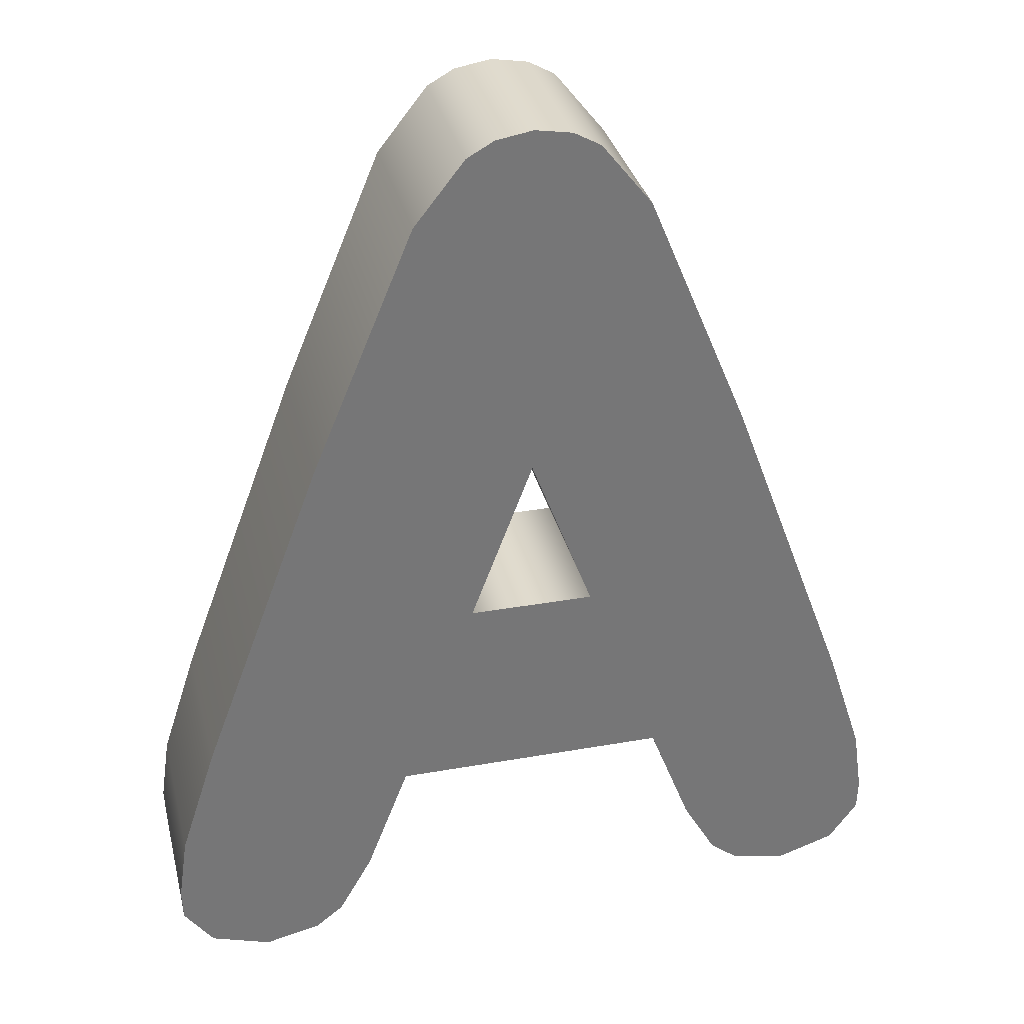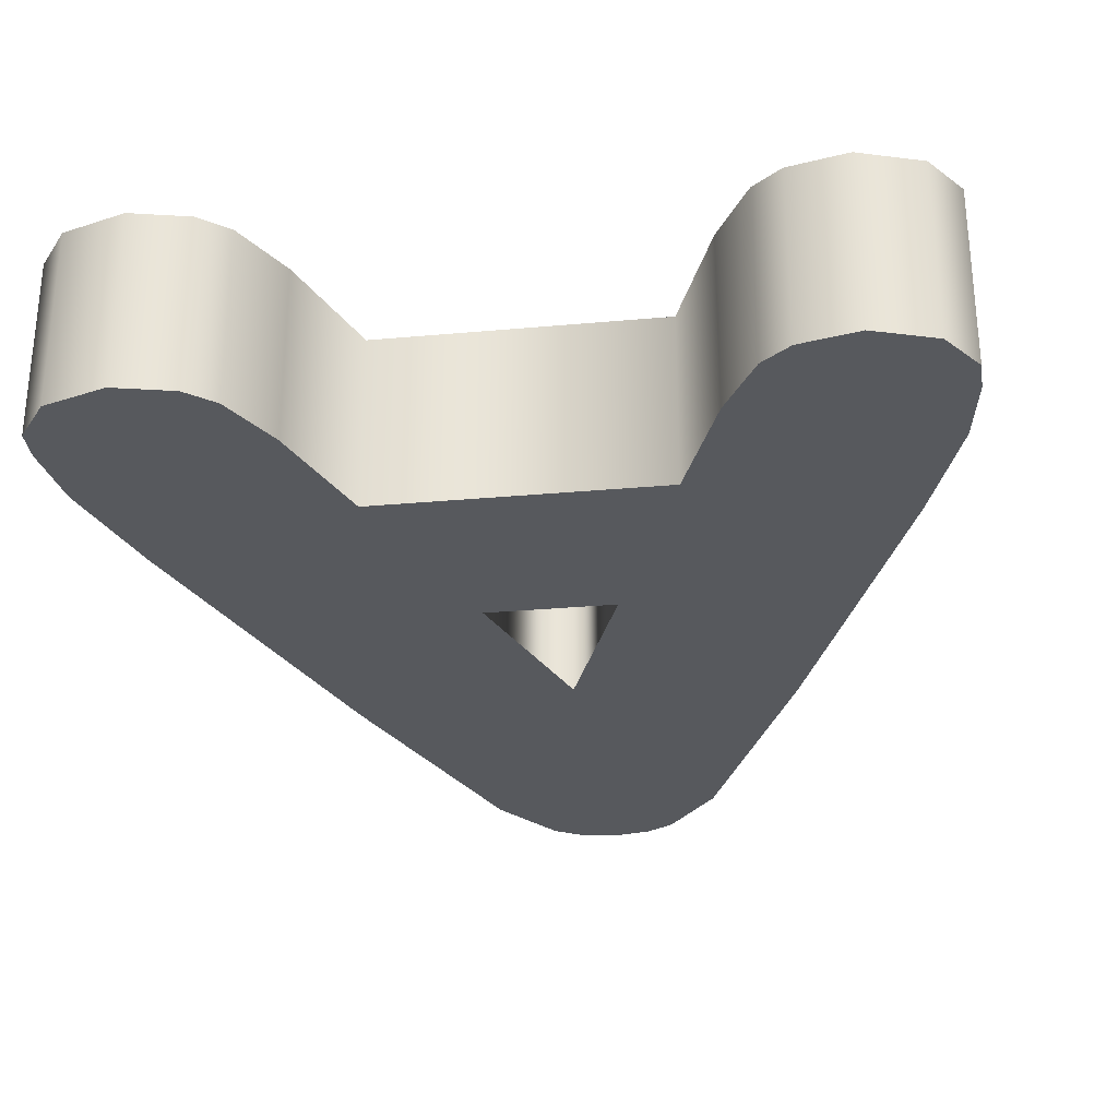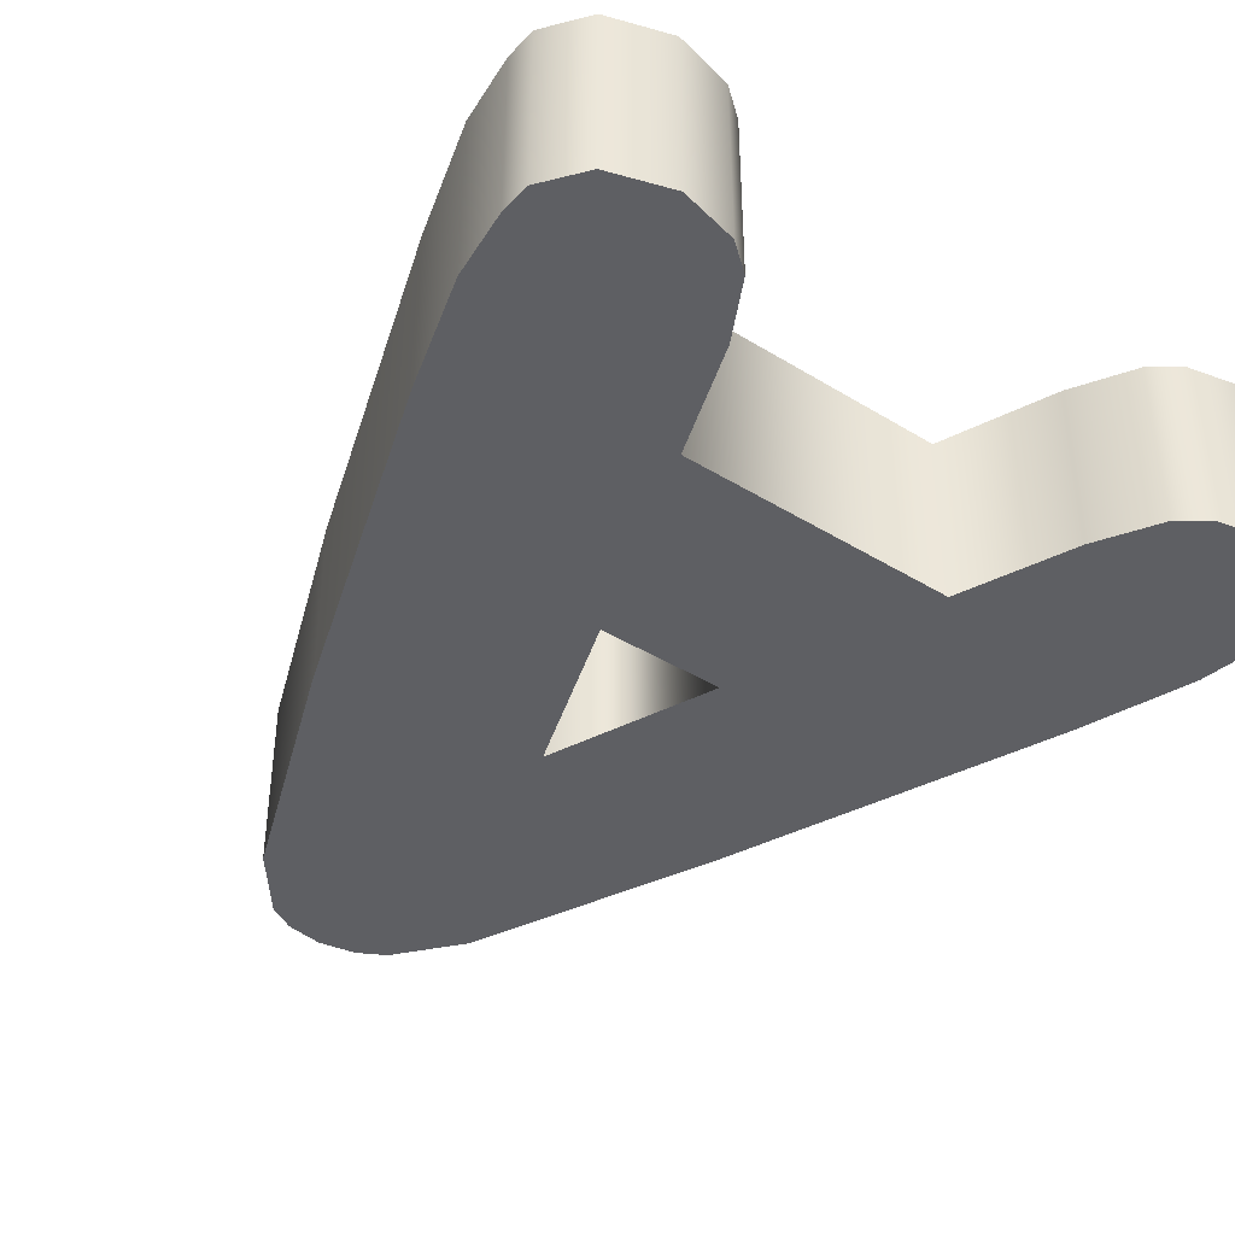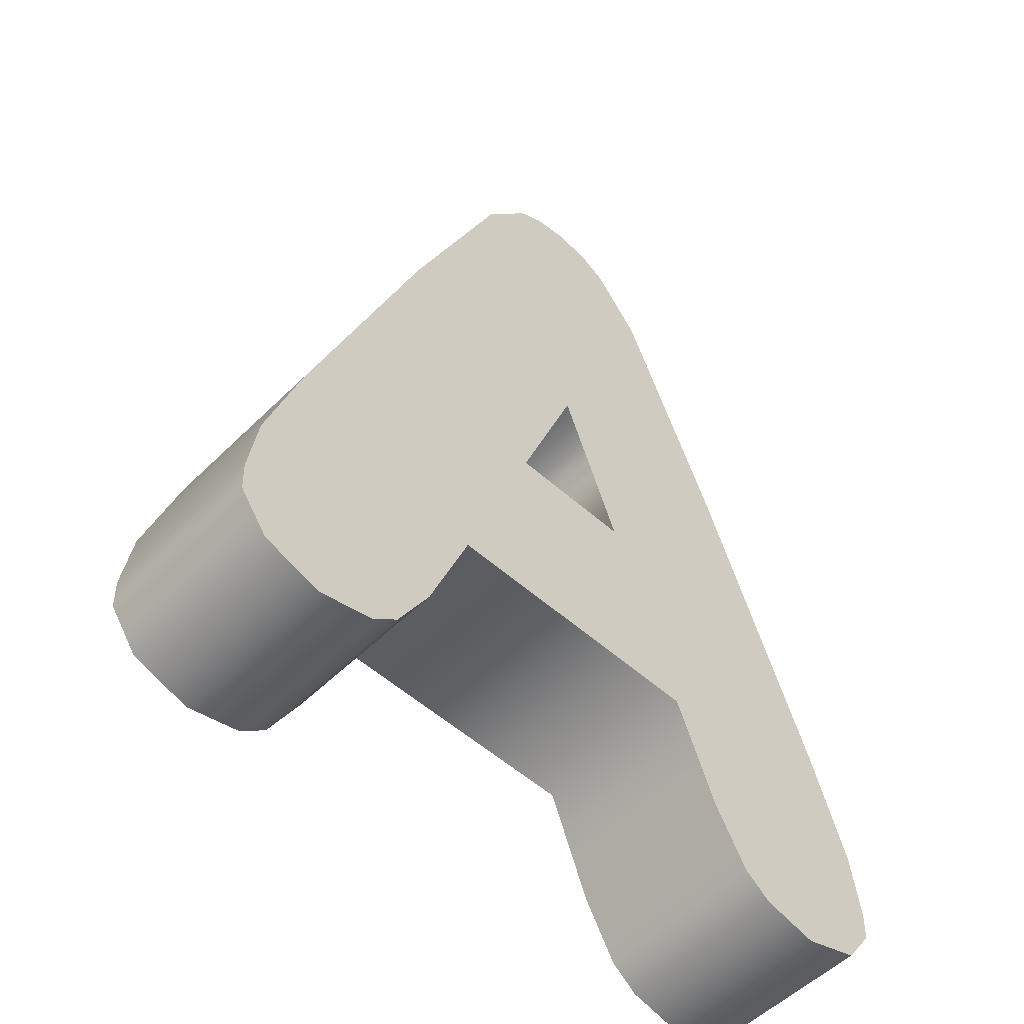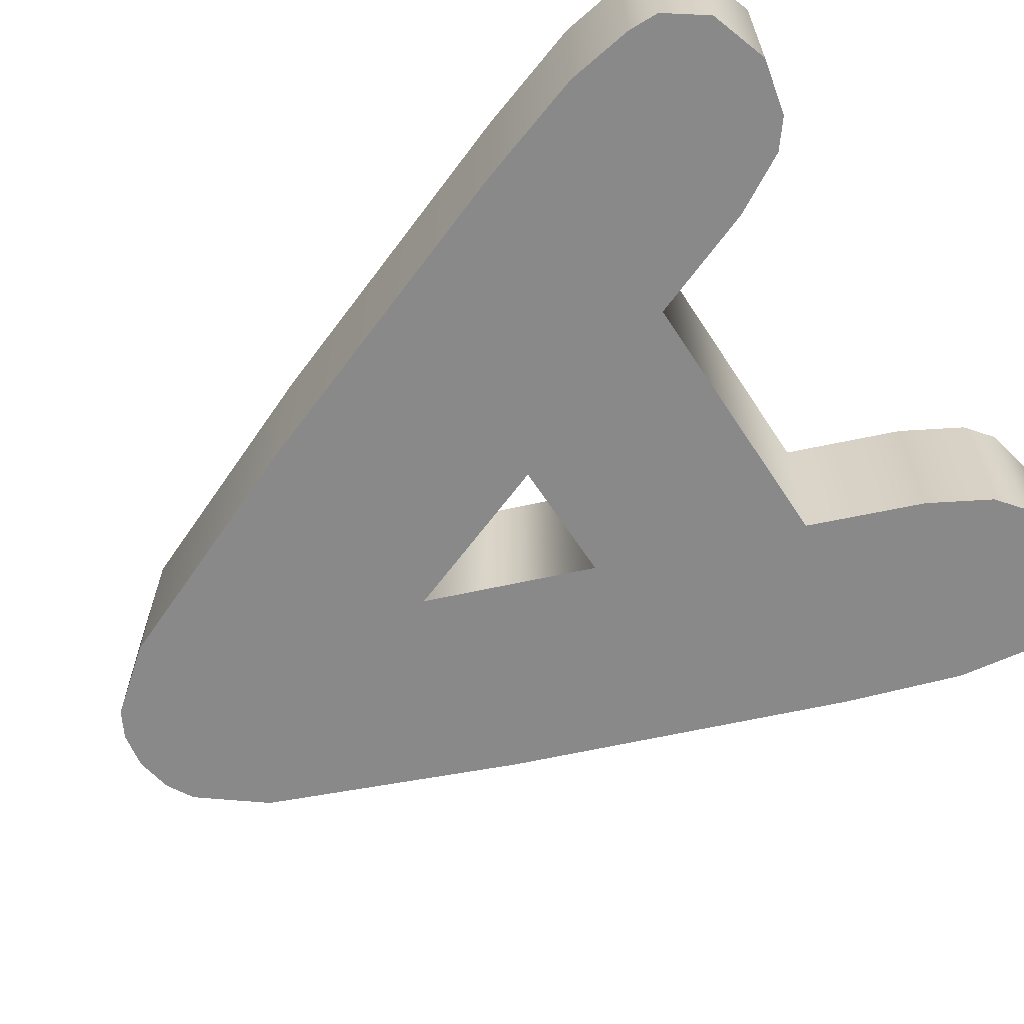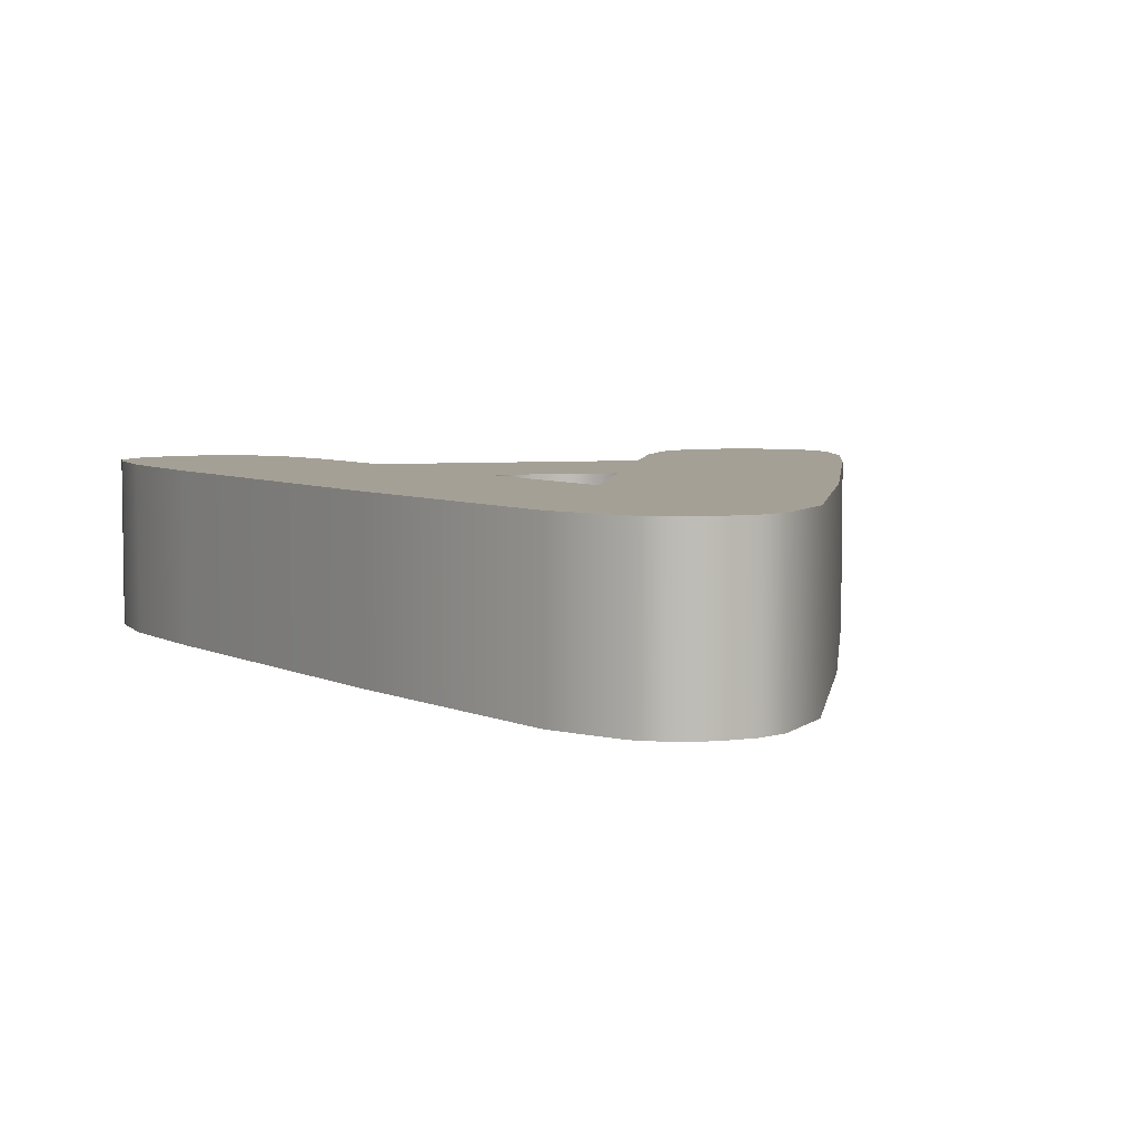
<metadata>
{"format":"obj","ext":"obj","renderer":"f3d","projection":"perspective","resolution":1024,"background":"white","views":[{"elev":33.5,"azim":-13.6,"up":"+Y"},{"elev":-29.6,"azim":7.6,"up":"+Z"},{"elev":-40.5,"azim":-37.1,"up":"+Z"},{"elev":-53.4,"azim":136.4,"up":"+Y"},{"elev":-63.2,"azim":-56.9,"up":"+Z"},{"elev":5.7,"azim":166.3,"up":"+Z"}]}
</metadata>
<code>
g Text_A
v 0.3035 -0.4775 0.0876
v 0.3934 -0.4166 0.0876
v 0.3639 -0.4577 0.0876
v 0.2467 -0.4647 0.0876
v 0.3944 -0.3849 0.0876
v 0.2185 -0.4426 0.0876
v 0.3844 -0.3159 0.0876
v 0.184 -0.3816 0.0876
v 0.3466 -0.1993 0.0876
v 0.1401 -0.267 0.0876
v 0.06381 -0.06074 0.0876
v 0.2207 0.1391 0.0876
v -2.436e-10 -0.267 0.0876
v -2.436e-10 0.1094 0.0876
v 0.1164 0.3904 0.0876
v 0.06491 0.4557 0.0876
v 0.03734 0.471 0.0876
v -2.436e-10 0.4775 0.0876
v -0.03734 0.471 0.0876
v -0.06491 0.4557 0.0876
v -0.1164 0.3904 0.0876
v -0.2207 0.1391 0.0876
v -0.06381 -0.06074 0.0876
v -0.3466 -0.1993 0.0876
v -2.436e-10 -0.1068 0.0876
v -2.436e-10 -0.06074 0.0876
v -0.1401 -0.267 0.0876
v -0.184 -0.3816 0.0876
v -0.3844 -0.3159 0.0876
v -0.2185 -0.4426 0.0876
v -0.3944 -0.3849 0.0876
v -0.2467 -0.4647 0.0876
v -0.3934 -0.4166 0.0876
v -0.3035 -0.4775 0.0876
v -0.3639 -0.4577 0.0876
v 0.06491 0.4557 -0.0876
v 0.1164 0.3904 0.0876
v 0.06491 0.4557 0.0876
v 0.1164 0.3904 -0.0876
v 0.2207 0.1391 0.0876
v 0.2207 0.1391 -0.0876
v 0.3466 -0.1993 0.0876
v 0.3466 -0.1993 -0.0876
v 0.3844 -0.3159 0.0876
v 0.3844 -0.3159 -0.0876
v 0.3944 -0.3849 0.0876
v 0.3944 -0.3849 -0.0876
v 0.3934 -0.4166 0.0876
v 0.3934 -0.4166 -0.0876
v 0.3639 -0.4577 0.0876
v 0.3639 -0.4577 -0.0876
v 0.3639 -0.4577 -0.0876
v 0.3035 -0.4775 0.0876
v 0.3639 -0.4577 0.0876
v 0.3035 -0.4775 -0.0876
v 0.2467 -0.4647 -0.0876
v 0.2467 -0.4647 0.0876
v 0.2185 -0.4426 -0.0876
v 0.2185 -0.4426 0.0876
v 0.184 -0.3816 -0.0876
v 0.184 -0.3816 0.0876
v 0.1401 -0.267 -0.0876
v 0.1401 -0.267 0.0876
v -0.06491 0.4557 -0.0876
v -0.03734 0.471 0.0876
v -0.06491 0.4557 0.0876
v -0.03734 0.471 -0.0876
v -2.436e-10 0.4775 0.0876
v -2.436e-10 0.4775 -0.0876
v 0.03734 0.471 0.0876
v 0.03734 0.471 -0.0876
v 0.06491 0.4557 0.0876
v 0.06491 0.4557 -0.0876
v -0.06491 0.4557 0.0876
v -0.1164 0.3904 -0.0876
v -0.06491 0.4557 -0.0876
v -0.1164 0.3904 0.0876
v -0.2207 0.1391 -0.0876
v -0.2207 0.1391 0.0876
v -0.3466 -0.1993 -0.0876
v -0.3466 -0.1993 0.0876
v -0.3844 -0.3159 -0.0876
v -0.3844 -0.3159 0.0876
v -0.3944 -0.3849 -0.0876
v -0.3944 -0.3849 0.0876
v -0.3934 -0.4166 0.0876
v -0.3934 -0.4166 -0.0876
v -0.3639 -0.4577 0.0876
v -0.3639 -0.4577 -0.0876
v 0.3934 -0.4166 -0.0876
v 0.3035 -0.4775 -0.0876
v 0.3639 -0.4577 -0.0876
v 0.2467 -0.4647 -0.0876
v 0.3944 -0.3849 -0.0876
v 0.2185 -0.4426 -0.0876
v 0.3844 -0.3159 -0.0876
v 0.184 -0.3816 -0.0876
v 0.3466 -0.1993 -0.0876
v 0.1401 -0.267 -0.0876
v 0.06381 -0.06074 -0.0876
v 0.2207 0.1391 -0.0876
v -2.436e-10 -0.267 -0.0876
v -2.436e-10 0.1094 -0.0876
v 0.1164 0.3904 -0.0876
v 0.06491 0.4557 -0.0876
v 0.03734 0.471 -0.0876
v -2.436e-10 0.4775 -0.0876
v -0.03734 0.471 -0.0876
v -0.06491 0.4557 -0.0876
v -0.1164 0.3904 -0.0876
v -0.2207 0.1391 -0.0876
v -0.06381 -0.06074 -0.0876
v -0.3466 -0.1993 -0.0876
v -2.436e-10 -0.1068 -0.0876
v -2.436e-10 -0.06074 -0.0876
v -0.1401 -0.267 -0.0876
v -0.184 -0.3816 -0.0876
v -0.3844 -0.3159 -0.0876
v -0.2185 -0.4426 -0.0876
v -0.3944 -0.3849 -0.0876
v -0.2467 -0.4647 -0.0876
v -0.3934 -0.4166 -0.0876
v -0.3035 -0.4775 -0.0876
v -0.3639 -0.4577 -0.0876
v 0.06381 -0.06074 0.0876
v -2.436e-10 0.1094 -0.0876
v -2.436e-10 0.1094 0.0876
v 0.06381 -0.06074 -0.0876
v -2.436e-10 -0.267 -0.0876
v 0.1401 -0.267 0.0876
v 0.1401 -0.267 -0.0876
v -2.436e-10 -0.267 0.0876
v -0.1401 -0.267 -0.0876
v -0.1401 -0.267 0.0876
v -2.436e-10 -0.06074 0.0876
v 0.06381 -0.06074 -0.0876
v 0.06381 -0.06074 0.0876
v -2.436e-10 -0.06074 -0.0876
v -0.06381 -0.06074 0.0876
v -0.06381 -0.06074 -0.0876
v -2.436e-10 0.1094 0.0876
v -0.06381 -0.06074 -0.0876
v -0.06381 -0.06074 0.0876
v -2.436e-10 0.1094 -0.0876
v -0.184 -0.3816 -0.0876
v -0.1401 -0.267 0.0876
v -0.1401 -0.267 -0.0876
v -0.184 -0.3816 0.0876
v -0.2185 -0.4426 -0.0876
v -0.2185 -0.4426 0.0876
v -0.2467 -0.4647 -0.0876
v -0.2467 -0.4647 0.0876
v -0.3035 -0.4775 -0.0876
v -0.3035 -0.4775 0.0876
v -0.3639 -0.4577 -0.0876
v -0.3639 -0.4577 0.0876
g Text_A_0
f 3 2 1
f 4 1 2
f 2 5 4
f 6 4 5
f 5 7 6
f 8 6 7
f 7 9 8
f 10 8 9
f 10 9 11
f 12 11 9
f 11 13 10
f 11 12 14
f 15 14 12
f 15 16 14
f 16 17 14
f 17 18 14
f 18 19 14
f 19 20 14
f 20 21 14
f 21 22 14
f 23 14 22
f 22 24 23
f 25 13 11
f 25 23 13
f 26 25 11
f 26 23 25
f 13 23 27
f 27 23 24
f 27 24 28
f 29 28 24
f 28 29 30
f 31 30 29
f 30 31 32
f 33 32 31
f 32 33 34
f 35 34 33
f 38 37 36
f 39 36 37
f 37 40 39
f 41 39 40
f 40 42 41
f 43 41 42
f 42 44 43
f 45 43 44
f 44 46 45
f 47 45 46
f 46 48 47
f 49 47 48
f 48 50 49
f 51 49 50
f 54 53 52
f 55 52 53
f 55 53 56
f 57 56 53
f 56 57 58
f 59 58 57
f 58 59 60
f 61 60 59
f 60 61 62
f 63 62 61
f 66 65 64
f 67 64 65
f 65 68 67
f 69 67 68
f 68 70 69
f 71 69 70
f 70 72 71
f 73 71 72
f 76 75 74
f 77 74 75
f 75 78 77
f 79 77 78
f 78 80 79
f 81 79 80
f 80 82 81
f 83 81 82
f 82 84 83
f 85 83 84
f 85 84 86
f 87 86 84
f 86 87 88
f 89 88 87
f 92 91 90
f 93 90 91
f 90 93 94
f 95 94 93
f 94 95 96
f 97 96 95
f 96 97 98
f 99 98 97
f 99 100 98
f 101 98 100
f 102 100 99
f 100 103 101
f 104 101 103
f 105 104 103
f 106 105 103
f 107 106 103
f 108 107 103
f 109 108 103
f 110 109 103
f 110 103 111
f 112 111 103
f 111 112 113
f 114 100 102
f 114 102 112
f 115 100 114
f 115 114 112
f 112 102 116
f 116 113 112
f 116 117 113
f 118 113 117
f 117 119 118
f 120 118 119
f 119 121 120
f 122 120 121
f 121 123 122
f 124 122 123
f 127 126 125
f 128 125 126
f 131 130 129
f 132 129 130
f 129 132 133
f 134 133 132
f 137 136 135
f 138 135 136
f 135 138 139
f 140 139 138
f 143 142 141
f 144 141 142
f 147 146 145
f 148 145 146
f 145 148 149
f 150 149 148
f 149 150 151
f 152 151 150
f 151 152 153
f 154 153 152
f 153 154 155
f 156 155 154

</code>
